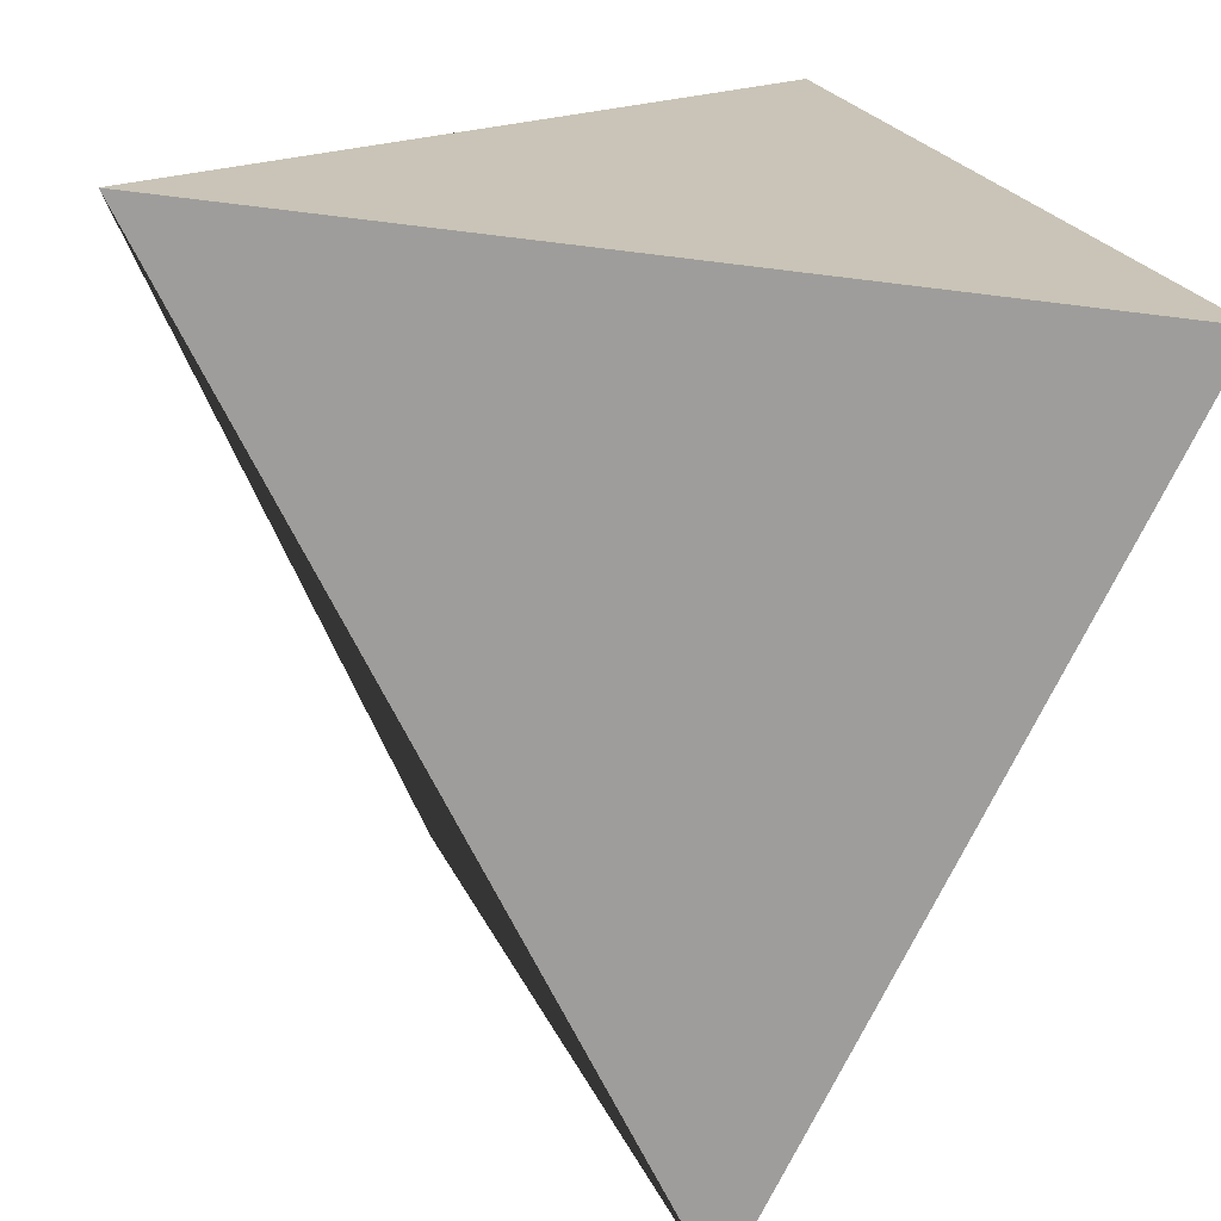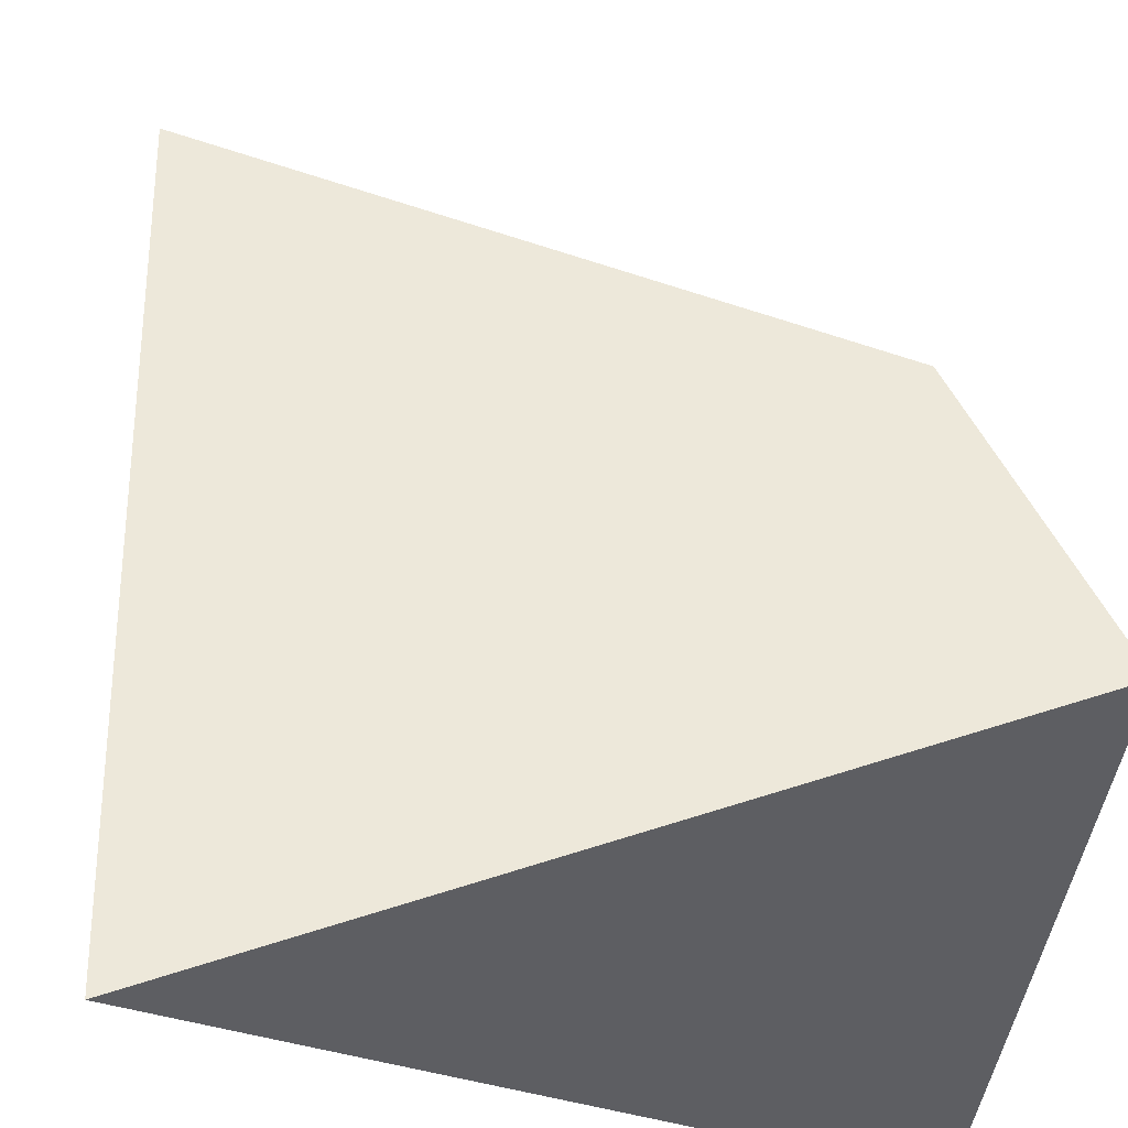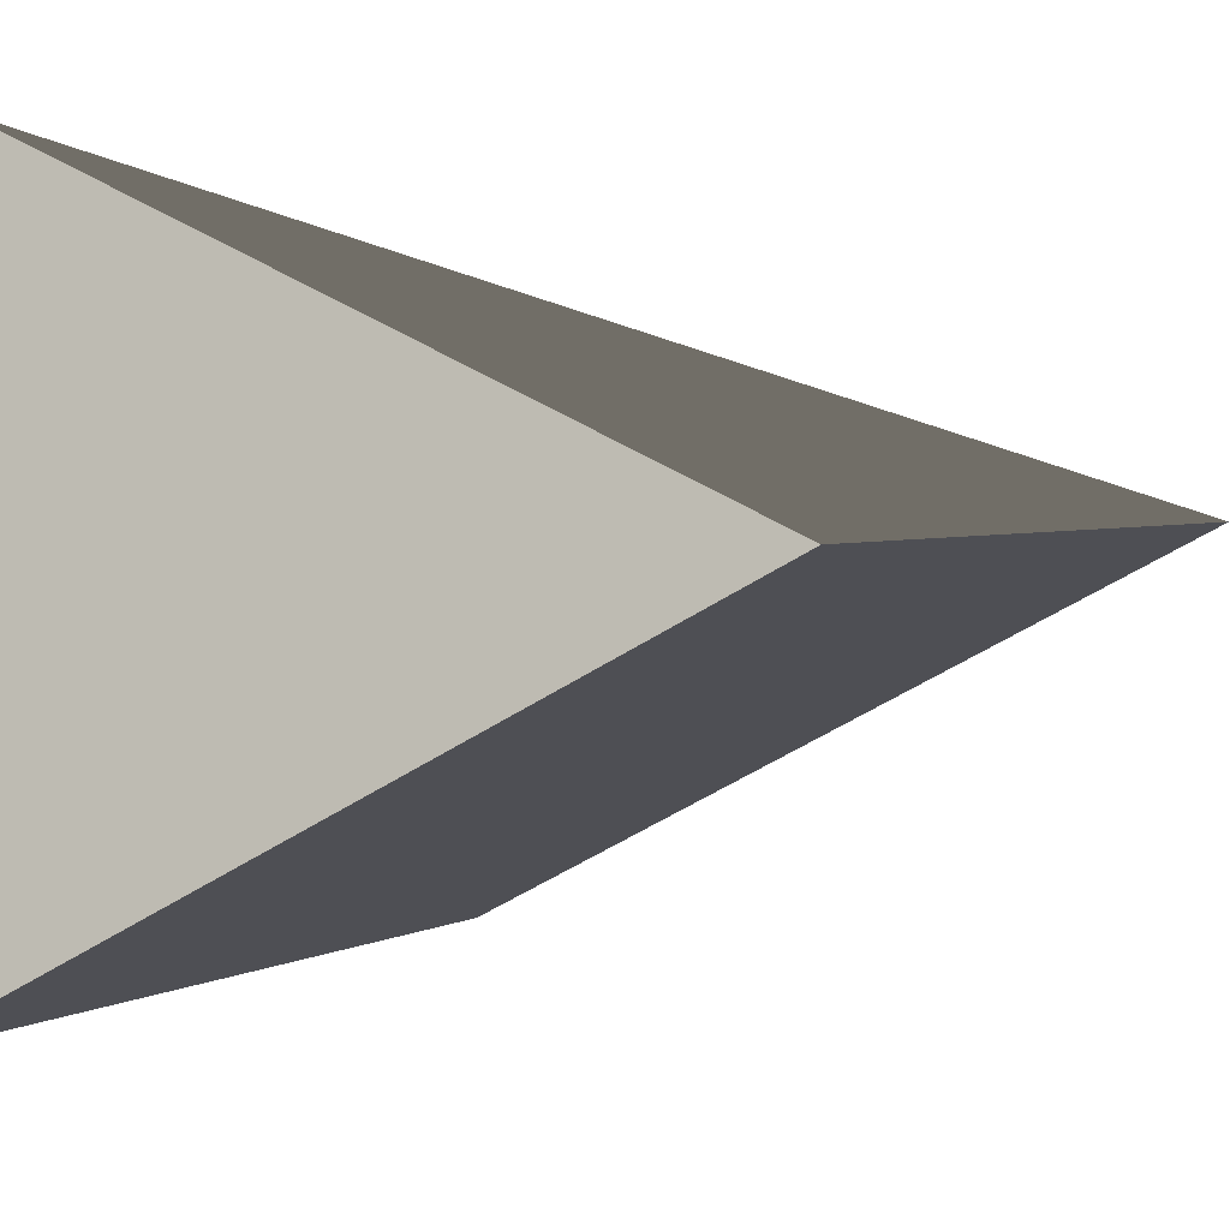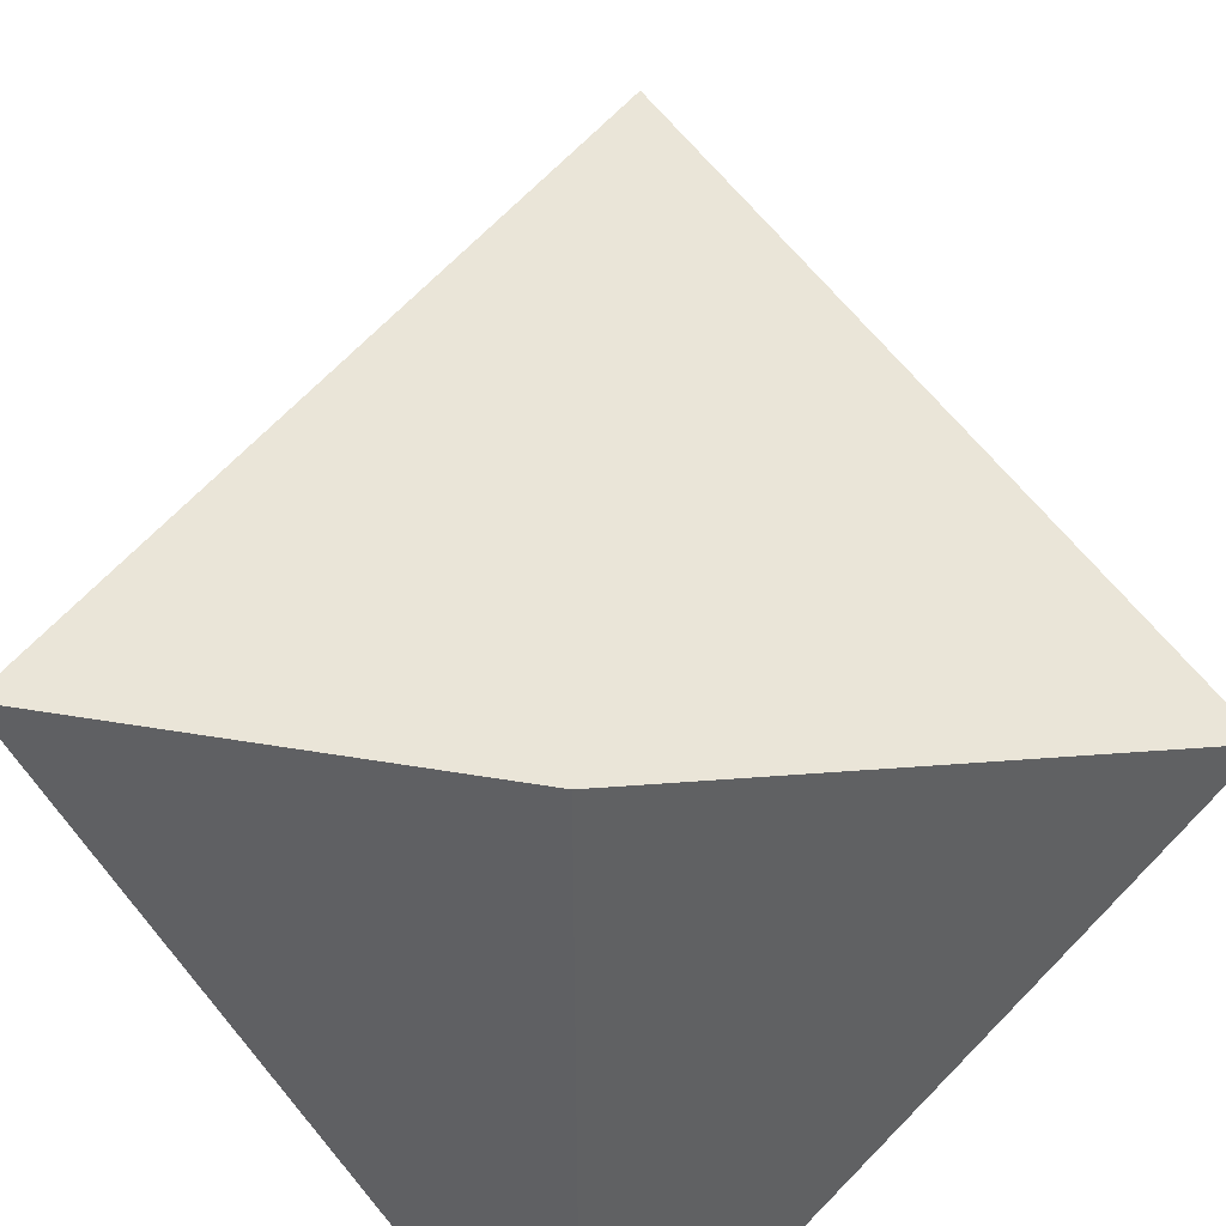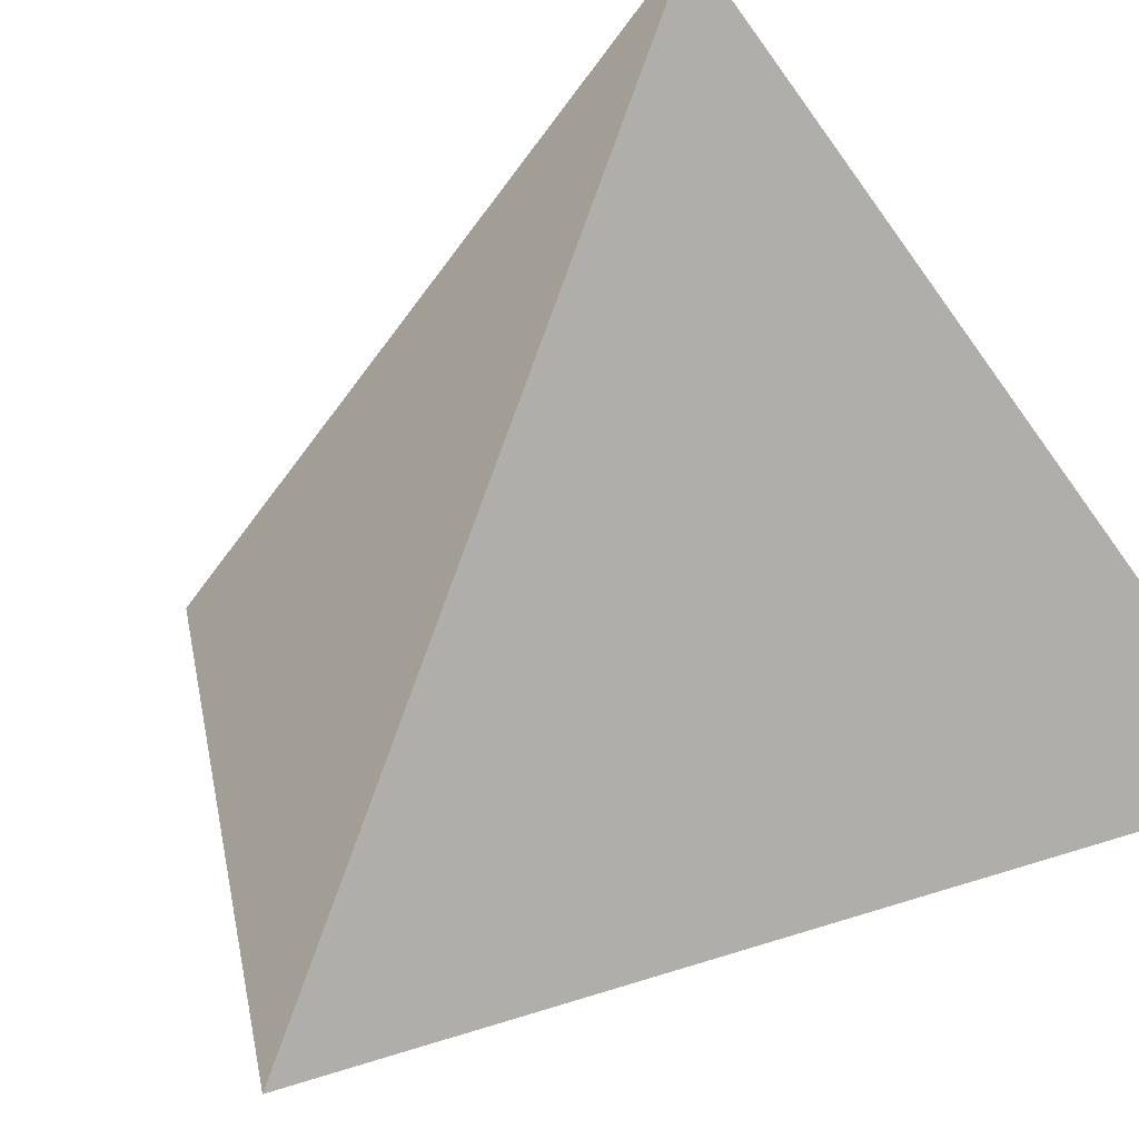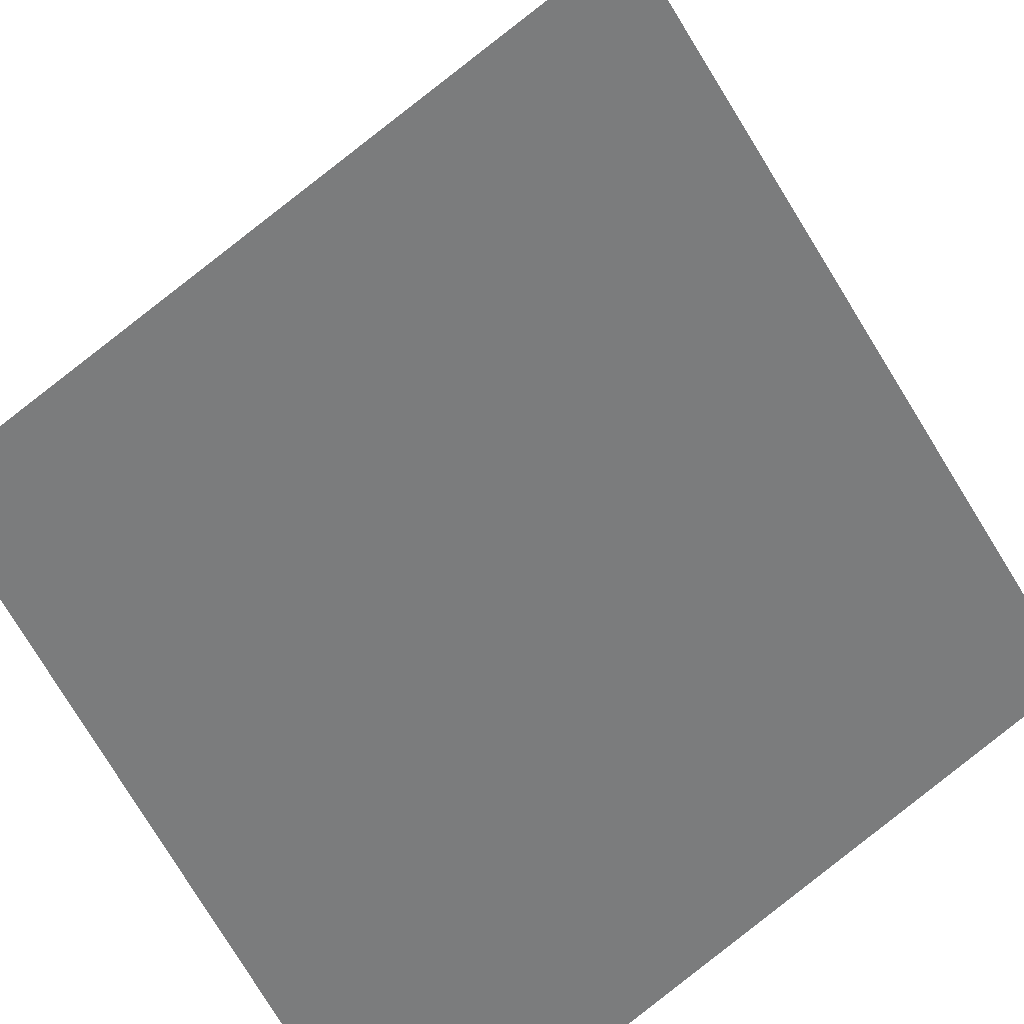
<metadata>
{"format":"obj","ext":"obj","renderer":"f3d","projection":"perspective","resolution":1024,"background":"white","views":[{"elev":-70.6,"azim":83.0,"up":"+Y"},{"elev":-38.8,"azim":-5.0,"up":"+Y"},{"elev":-18.4,"azim":121.0,"up":"+Z"},{"elev":44.5,"azim":47.6,"up":"+Z"},{"elev":-77.9,"azim":36.0,"up":"+Y"},{"elev":-58.7,"azim":-146.3,"up":"+Z"}]}
</metadata>
<code>
v 1 -1 1
v 1 -1 -1
v -1 -1 -0.3333
v 1 1 -0.3333
v -1 1 0.3333
f 1 4 5
f 1 5 3
f 4 2 3
f 4 3 5
f 2 1 3
f 4 1 2

</code>
